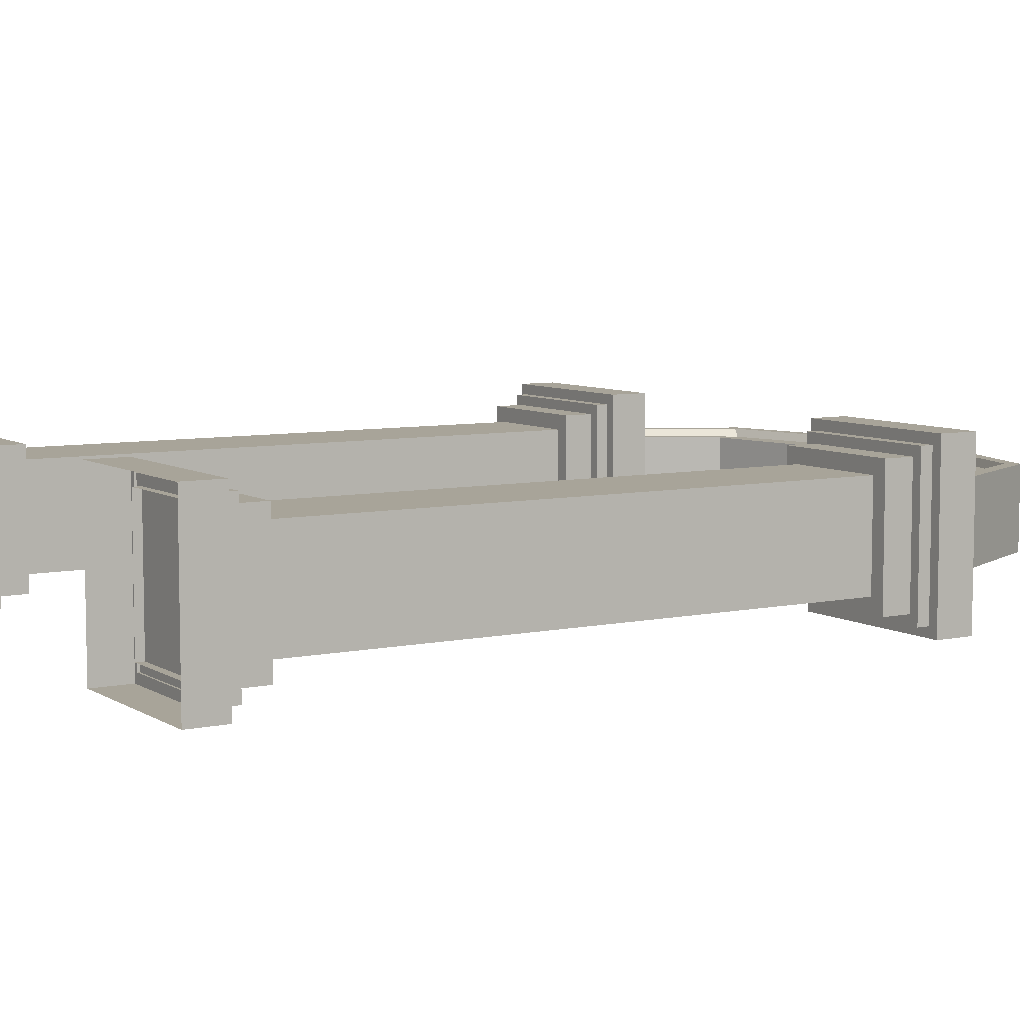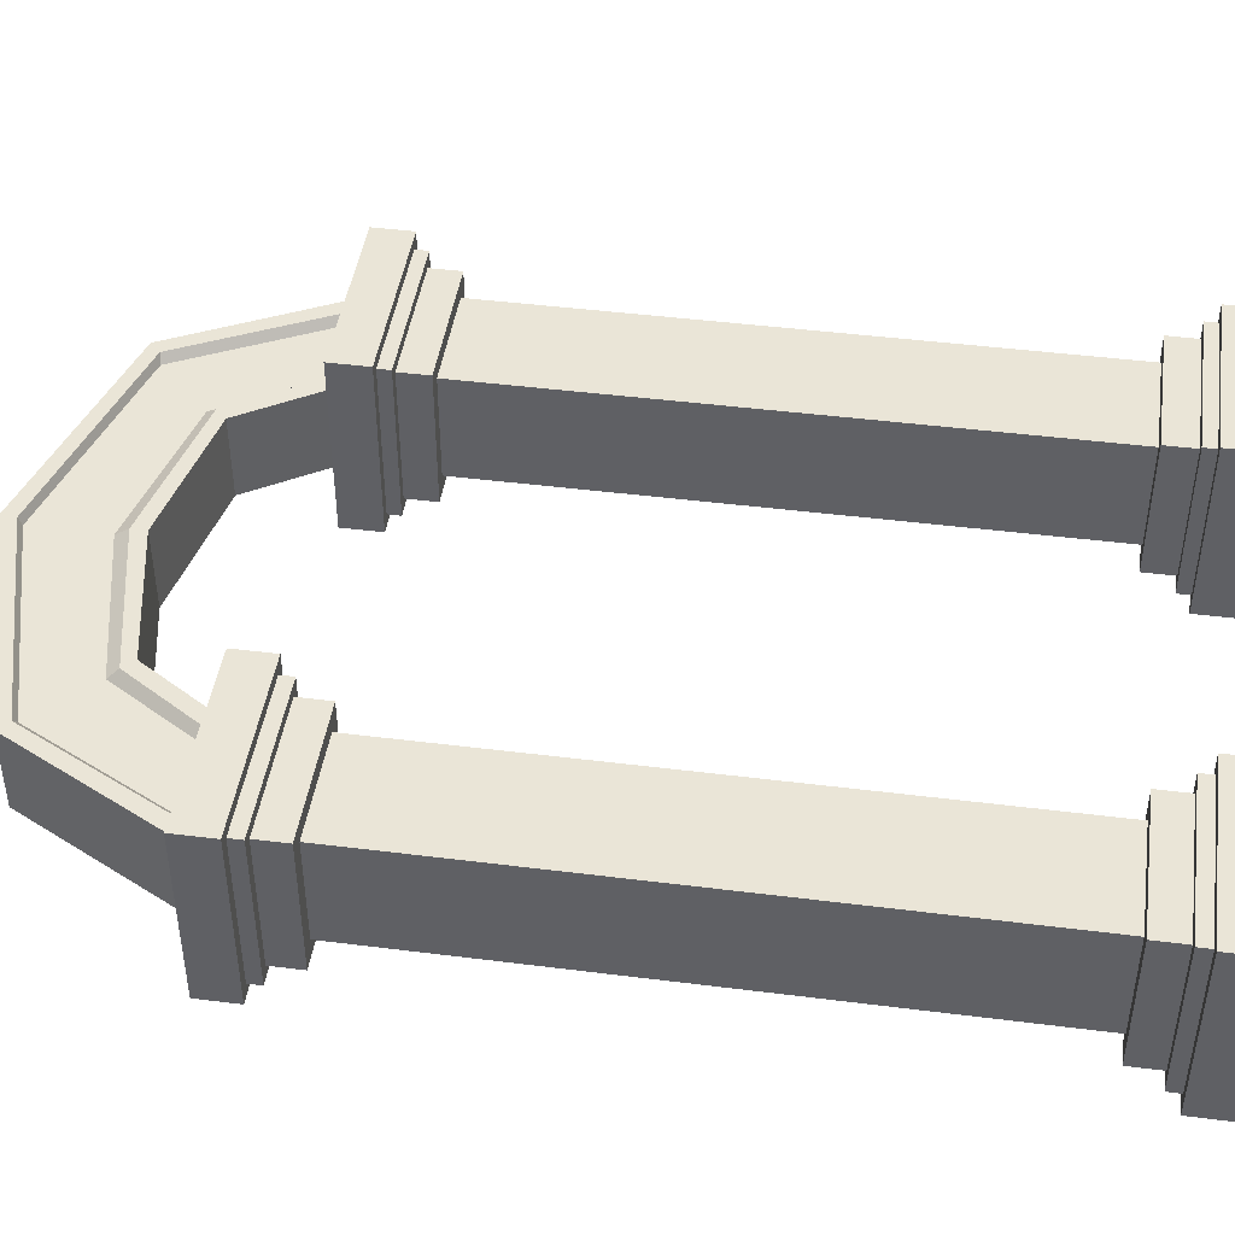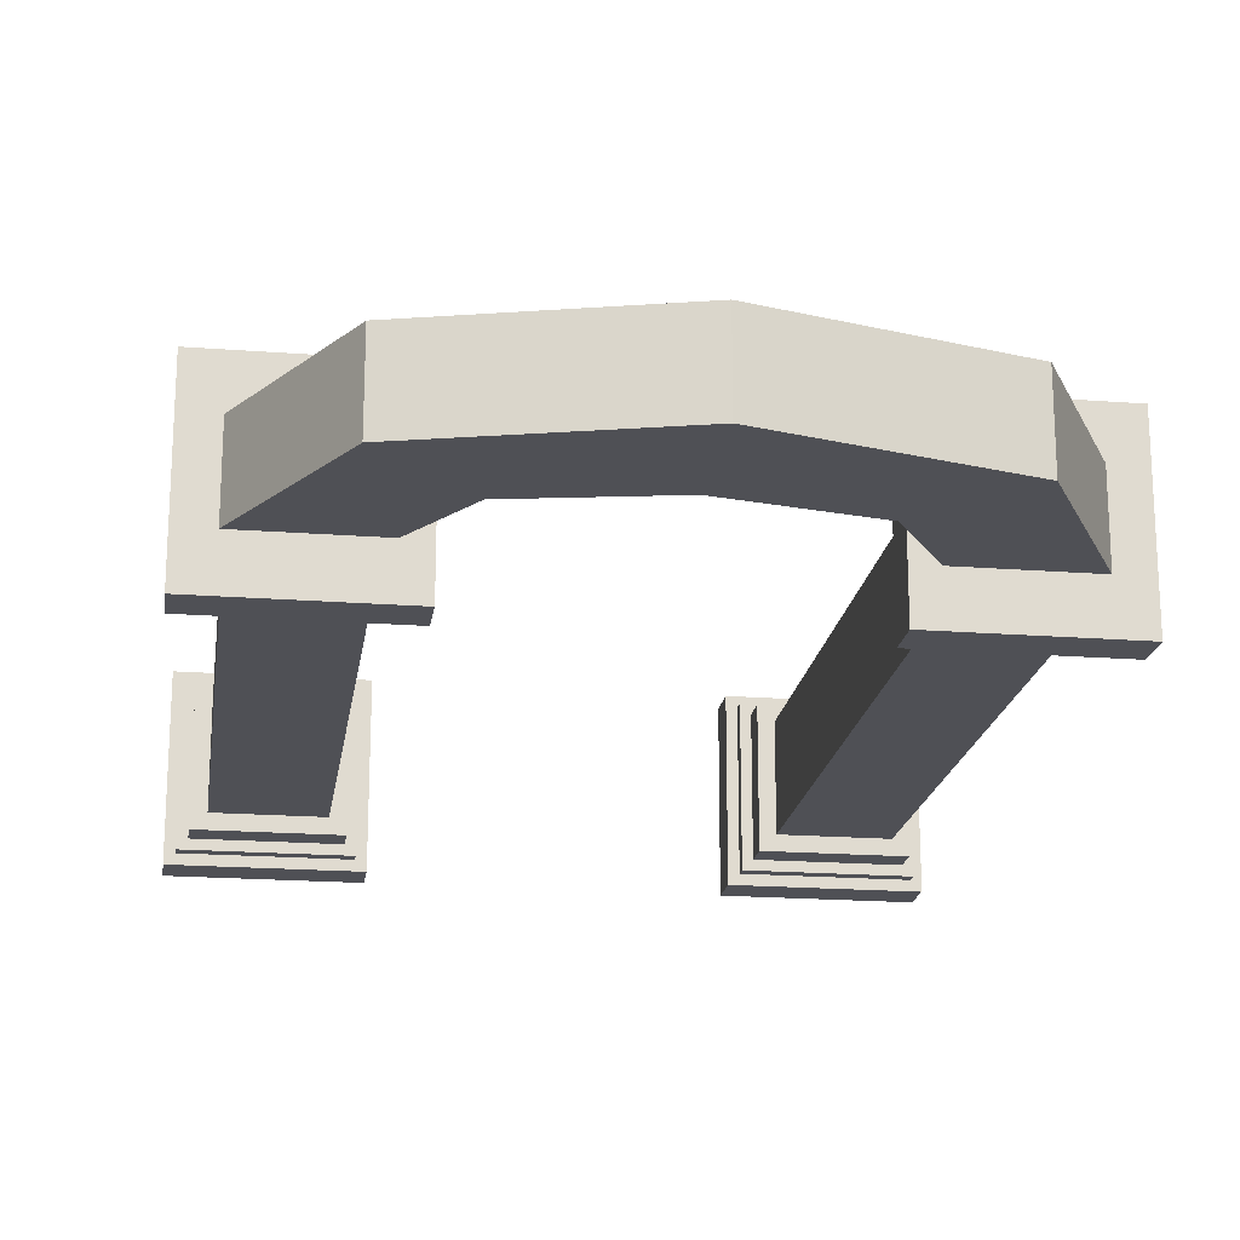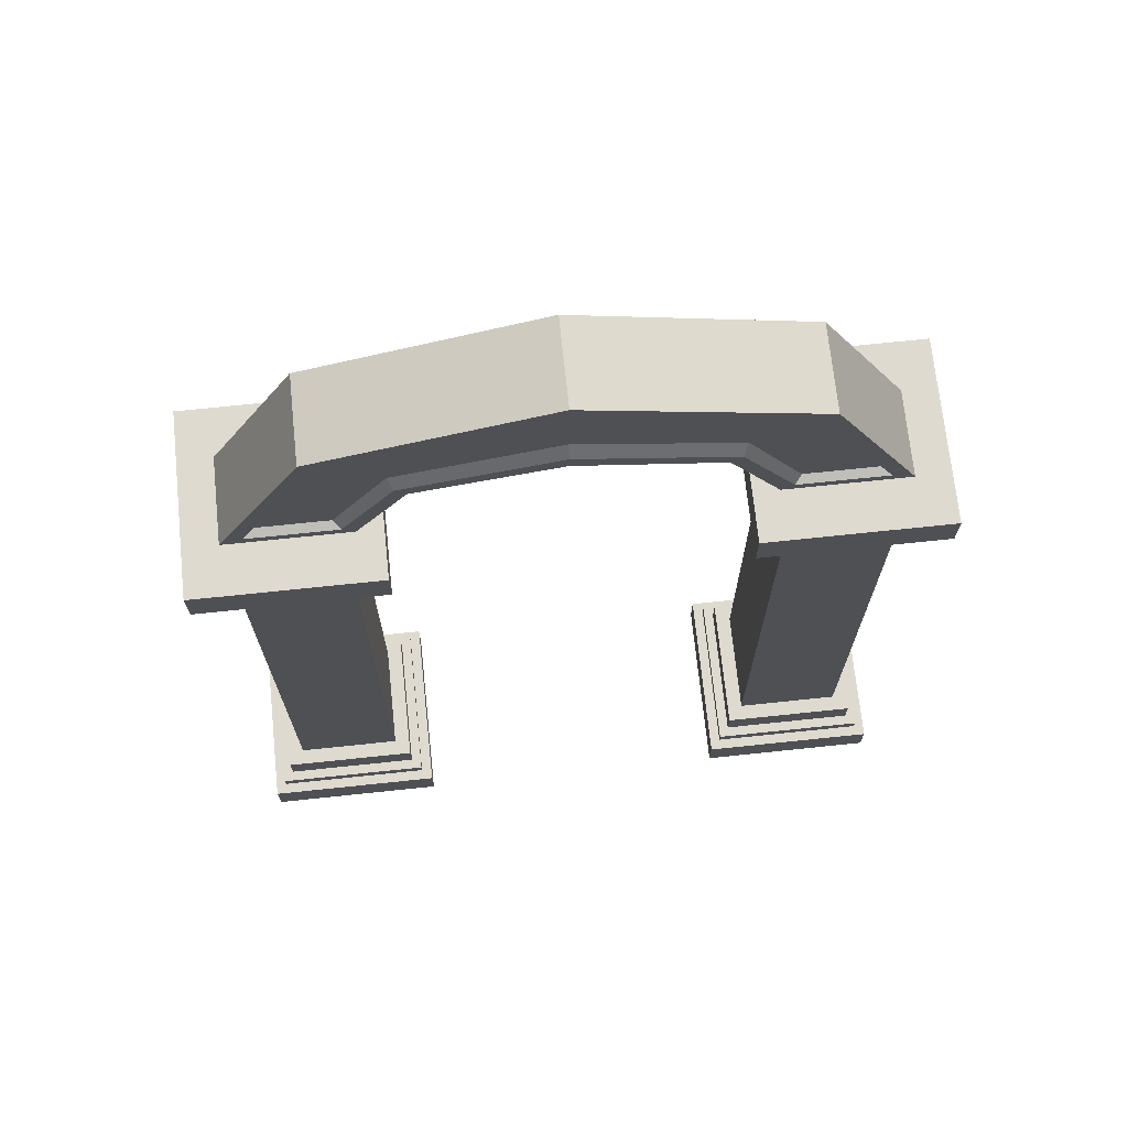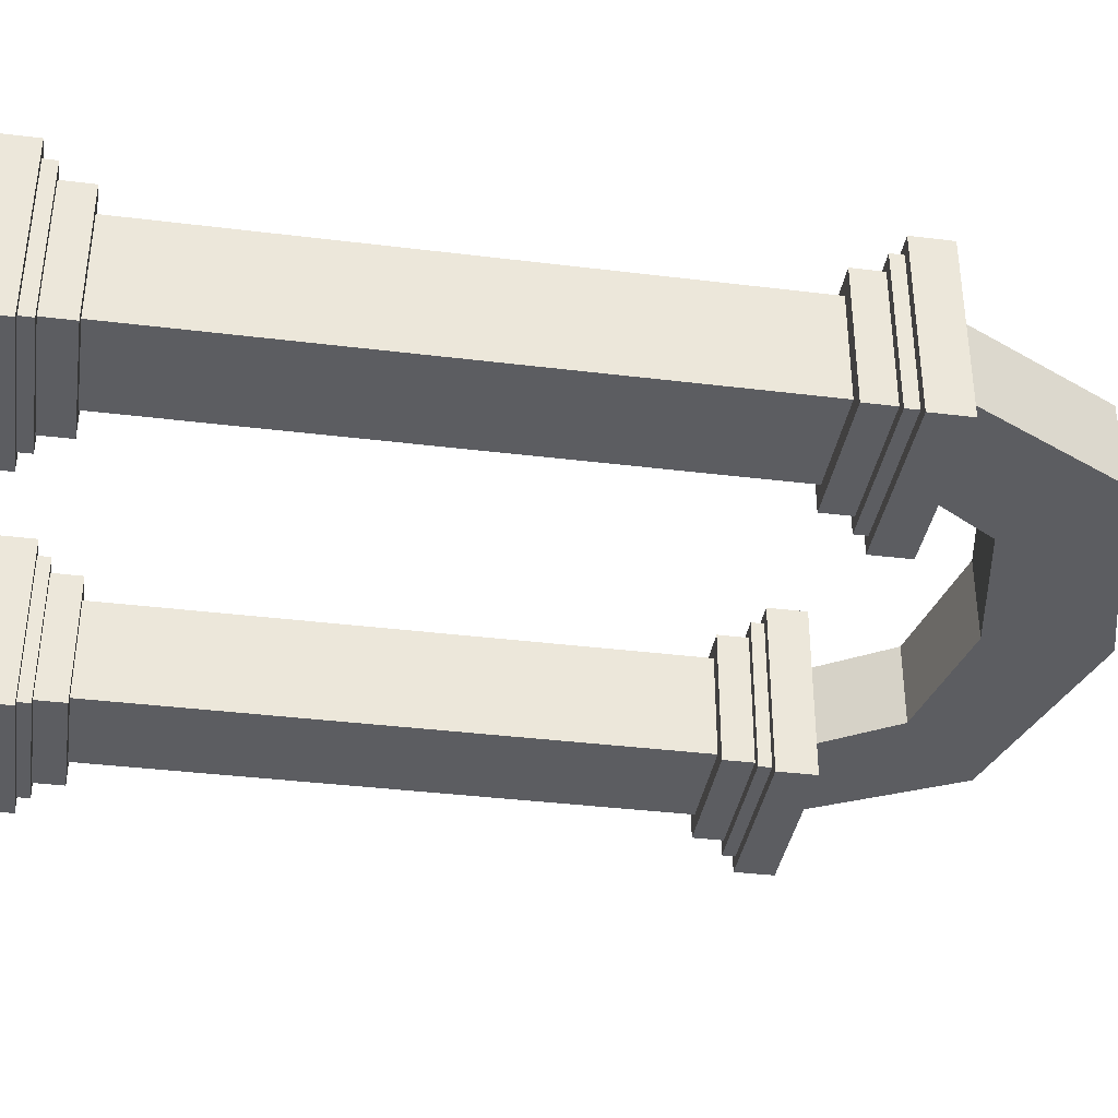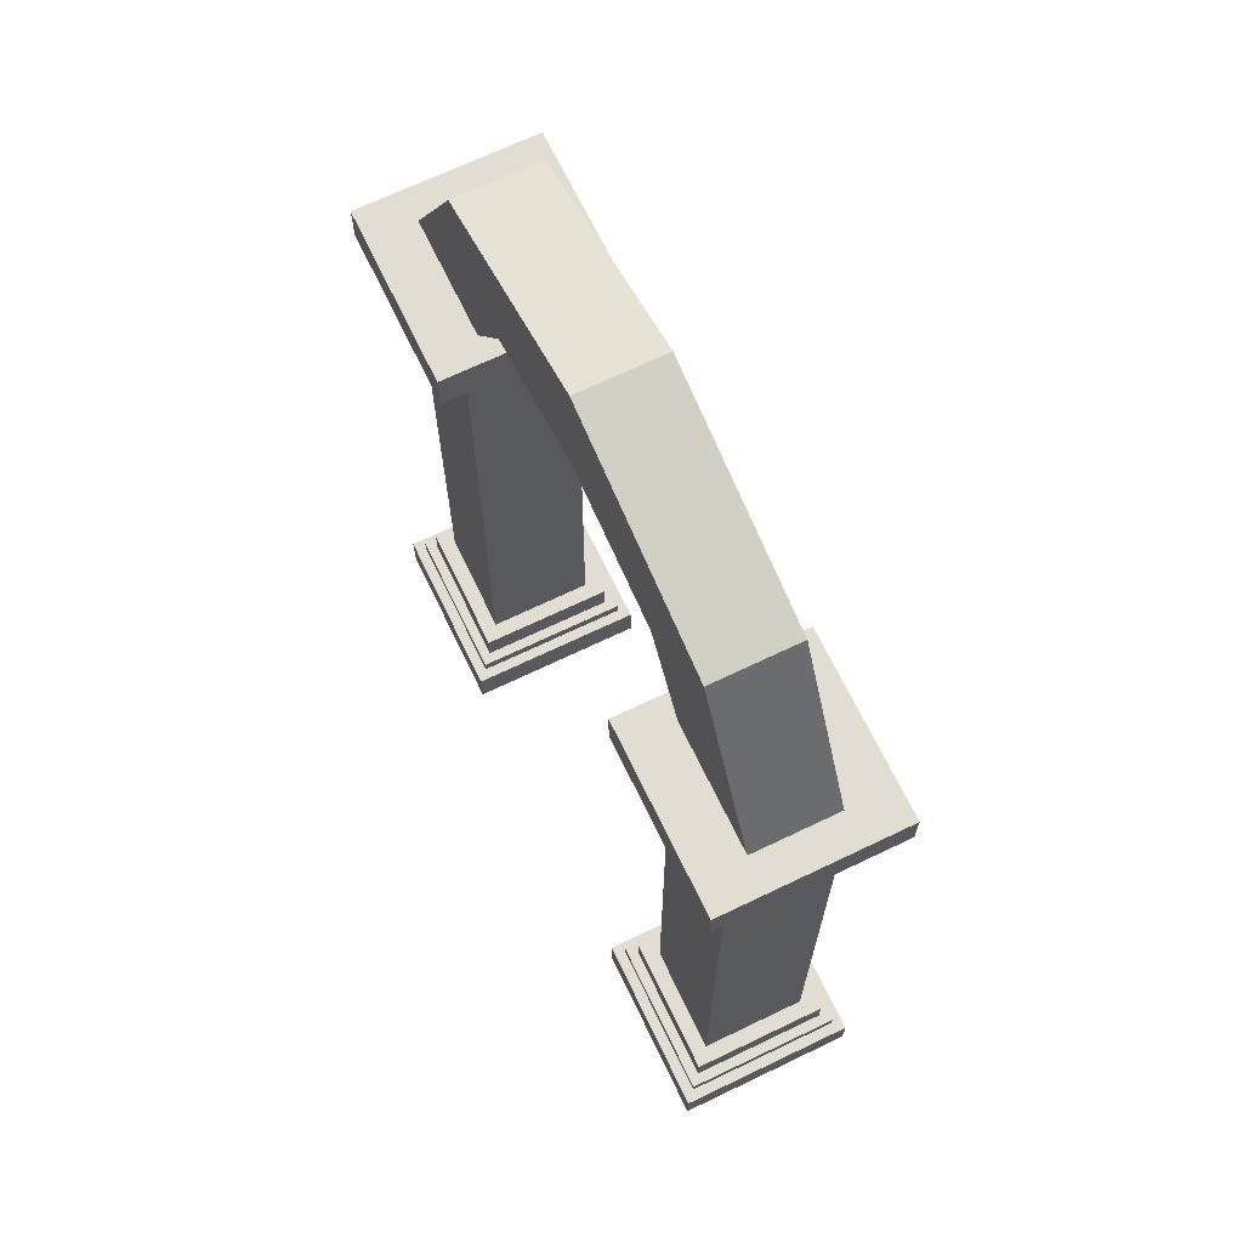
<metadata>
{"format":"obj","ext":"obj","renderer":"f3d","projection":"perspective","resolution":1024,"background":"white","views":[{"elev":7.1,"azim":58.6,"up":"+Z"},{"elev":44.4,"azim":-81.6,"up":"+Z"},{"elev":-19.4,"azim":171.8,"up":"+Z"},{"elev":70.7,"azim":-6.0,"up":"+Y"},{"elev":-36.7,"azim":80.9,"up":"+Z"},{"elev":68.3,"azim":-115.7,"up":"+Y"}]}
</metadata>
<code>
o Cube.002_Cube.002
v 3.256 -1.889 1.79
v 3.256 -1.095 1.79
v 3.256 -1.889 -1.79
v 3.256 -1.095 -1.79
v 6.836 -1.889 1.79
v 6.836 -1.095 1.79
v 6.836 -1.889 -1.79
v 6.836 -1.095 -1.79
v 3.47 -1.139 1.576
v 3.47 -1.139 -1.576
v 6.622 -1.139 1.576
v 6.622 -1.139 -1.576
v 3.47 -0.8375 1.576
v 3.47 -0.8375 -1.576
v 6.622 -0.8375 -1.576
v 6.622 -0.8375 1.576
v 3.99 -0.9427 1.057
v 3.99 -0.9427 -1.057
v -3.256 -1.889 1.79
v -3.256 -1.095 1.79
v -3.256 -1.889 -1.79
v -3.256 -1.095 -1.79
v -6.836 -1.889 1.79
v -6.836 -1.095 1.79
v -6.836 -1.889 -1.79
v -6.836 -1.095 -1.79
v -3.47 -1.139 1.576
v -3.47 -1.139 -1.576
v -6.622 -1.139 1.576
v -6.622 -1.139 -1.576
v -3.47 -0.8375 1.576
v -3.47 -0.8375 -1.576
v -6.622 -0.8375 -1.576
v -6.622 -0.8375 1.576
v -3.99 -0.9427 -1.057
v -6.103 -0.9427 1.057
v -3.99 -0.9427 1.057
v -6.103 -0.9427 -1.057
v 6.103 -0.9427 1.057
v 3.256 13.04 1.79
v 3.256 12.25 1.79
v 3.256 13.04 -1.79
v 3.256 12.25 -1.79
v 6.836 13.04 1.79
v 6.836 12.25 1.79
v 6.836 13.04 -1.79
v 6.836 12.25 -1.79
v 3.47 12.29 1.576
v 3.47 12.29 -1.576
v 6.622 12.29 1.576
v 6.622 12.29 -1.576
v 3.47 11.99 1.576
v 3.47 11.99 -1.576
v 6.622 11.99 -1.576
v 6.622 11.99 1.576
v 3.99 12.1 1.057
v 3.99 12.1 -1.057
v 6.103 12.1 1.057
v 6.103 12.1 -1.057
v 6.103 -0.9427 -1.057
v 0 17.55 -0.8336
v 0 15.17 0.8336
v 0 17.55 0.8336
v 0 15.17 -0.8336
v -3.256 13.04 1.79
v -3.256 12.25 1.79
v -3.256 13.04 -1.79
v -3.256 12.25 -1.79
v -6.836 13.04 1.79
v -6.836 12.25 1.79
v -6.836 13.04 -1.79
v -6.836 12.25 -1.79
v -3.47 12.29 1.576
v -3.47 12.29 -1.576
v -6.622 12.29 1.576
v -6.622 12.29 -1.576
v -3.47 11.99 1.576
v -3.47 11.99 -1.576
v -6.622 11.99 -1.576
v -6.622 11.99 1.576
v -3.99 12.1 1.057
v -3.99 12.1 -1.057
v -6.103 12.1 1.057
v -6.103 12.1 -1.057
v 4.454 16.3 -0.8336
v 2.763 14.6 -0.8336
v 2.763 14.6 0.8336
v 4.454 16.3 0.8336
v 6.242 12.9 -0.8336
v 6.242 12.9 0.8336
v 3.85 12.9 -0.8336
v 3.85 12.9 0.8336
v 3.675 -1.263 1.371
v 3.675 -1.263 -1.371
v 6.417 -1.263 1.371
v 6.417 -1.263 -1.371
v 3.675 -0.2283 1.371
v 3.675 -0.2283 -1.371
v 6.417 -0.2283 -1.371
v 6.417 -0.2283 1.371
v -3.675 -1.263 1.371
v -3.675 -1.263 -1.371
v -6.417 -1.263 1.371
v -6.417 -1.263 -1.371
v -3.675 -0.2283 1.371
v -3.675 -0.2283 -1.371
v -6.417 -0.2283 -1.371
v -6.417 -0.2283 1.371
v 3.675 12.42 1.371
v 3.675 12.42 -1.371
v 6.417 12.42 1.371
v 6.417 12.42 -1.371
v 3.675 11.38 1.371
v 3.675 11.38 -1.371
v 6.417 11.38 -1.371
v 6.417 11.38 1.371
v -3.675 12.42 1.371
v -3.675 12.42 -1.371
v -6.417 12.42 1.371
v -6.417 12.42 -1.371
v -3.675 11.38 1.371
v -3.675 11.38 -1.371
v -6.417 11.38 -1.371
v -6.417 11.38 1.371
v -4.454 16.3 -0.8336
v -2.763 14.6 -0.8336
v -2.763 14.6 0.8336
v -4.454 16.3 0.8336
v -6.242 12.9 -0.8336
v -6.242 12.9 0.8336
v -3.85 12.9 -0.8336
v -3.85 12.9 0.8336
v -2.974 14.82 0.8336
v 0 15.46 0.8336
v 2.974 14.82 0.8336
v -4.242 16.08 0.8336
v 0 17.25 0.8336
v 4.242 16.08 0.8336
v -5.549 13.29 0.6705
v -4.138 13.29 0.6705
v 4.002 13.22 0.8336
v 5.549 13.29 0.6705
v 4.138 13.29 0.6705
v 5.73 13.22 0.8336
v 3.072 15.02 0.6705
v 4.108 16.05 0.6705
v 0 15.72 0.6705
v 0 17.19 0.6705
v -4.002 13.22 0.8336
v -3.072 15.02 0.6705
v -4.108 16.05 0.6705
v -5.73 13.22 0.8336
f 1 2 4 3
f 3 4 8 7
f 7 8 6 5
f 5 6 2 1
f 8 4 2 6
f 15 14 13 16
f 9 11 16 13
f 12 10 14 15
f 11 12 15 16
f 10 9 13 14
f 19 21 22 20
f 23 19 20 24
f 25 23 24 26
f 21 25 26 22
f 26 24 20 22
f 29 34 33 30
f 30 33 32 28
f 27 31 34 29
f 28 32 31 27
f 33 34 31 32
f 65 66 68 67
f 40 42 43 41
f 42 46 47 43
f 46 44 45 47
f 44 40 41 45
f 47 45 41 43
f 54 55 52 53
f 48 52 55 50
f 51 54 53 49
f 50 55 54 51
f 49 53 52 48
f 57 18 17 56
f 58 39 60 59
f 59 60 18 57
f 56 17 39 58
f 40 44 46 42
f 126 64 62 127
f 72 68 66 70
f 67 68 72 71
f 69 70 66 65
f 71 72 70 69
f 79 78 77 80
f 88 85 61 63
f 138 88 63 137
f 73 75 80 77
f 76 74 78 79
f 75 76 79 80
f 74 73 77 78
f 82 81 37 35
f 83 84 38 36
f 84 82 35 38
f 81 83 36 37
f 65 67 71 69
f 85 88 90 89
f 136 128 130 152
f 136 137 63 128
f 128 63 61 125
f 86 87 62 64
f 99 98 97 100
f 93 95 100 97
f 96 94 98 99
f 95 96 99 100
f 94 93 97 98
f 103 108 107 104
f 104 107 106 102
f 101 105 108 103
f 102 106 105 101
f 107 108 105 106
f 115 116 113 114
f 109 113 116 111
f 112 115 114 110
f 111 116 115 112
f 110 114 113 109
f 123 122 121 124
f 117 119 124 121
f 120 118 122 123
f 119 120 123 124
f 118 117 121 122
f 127 62 134 133
f 87 135 134 62
f 86 64 61 85
f 64 126 125 61
f 138 137 148 146
f 149 152 130 132
f 130 129 131 132
f 88 138 144 90
f 87 86 91 92
f 135 87 92 141
f 86 85 89 91
f 136 152 139 151
f 149 133 150 140
f 146 148 147 145
f 135 141 143 145
f 90 144 141 92
f 141 144 142 143
f 128 125 129 130
f 126 127 132 131
f 134 135 145 147
f 146 145 143 142
f 151 139 140 150
f 133 134 147 150
f 127 133 149 132
f 126 131 129 125
f 152 149 140 139
f 137 136 151 148
f 148 151 150 147
f 144 138 146 142
f 91 89 90 92

</code>
